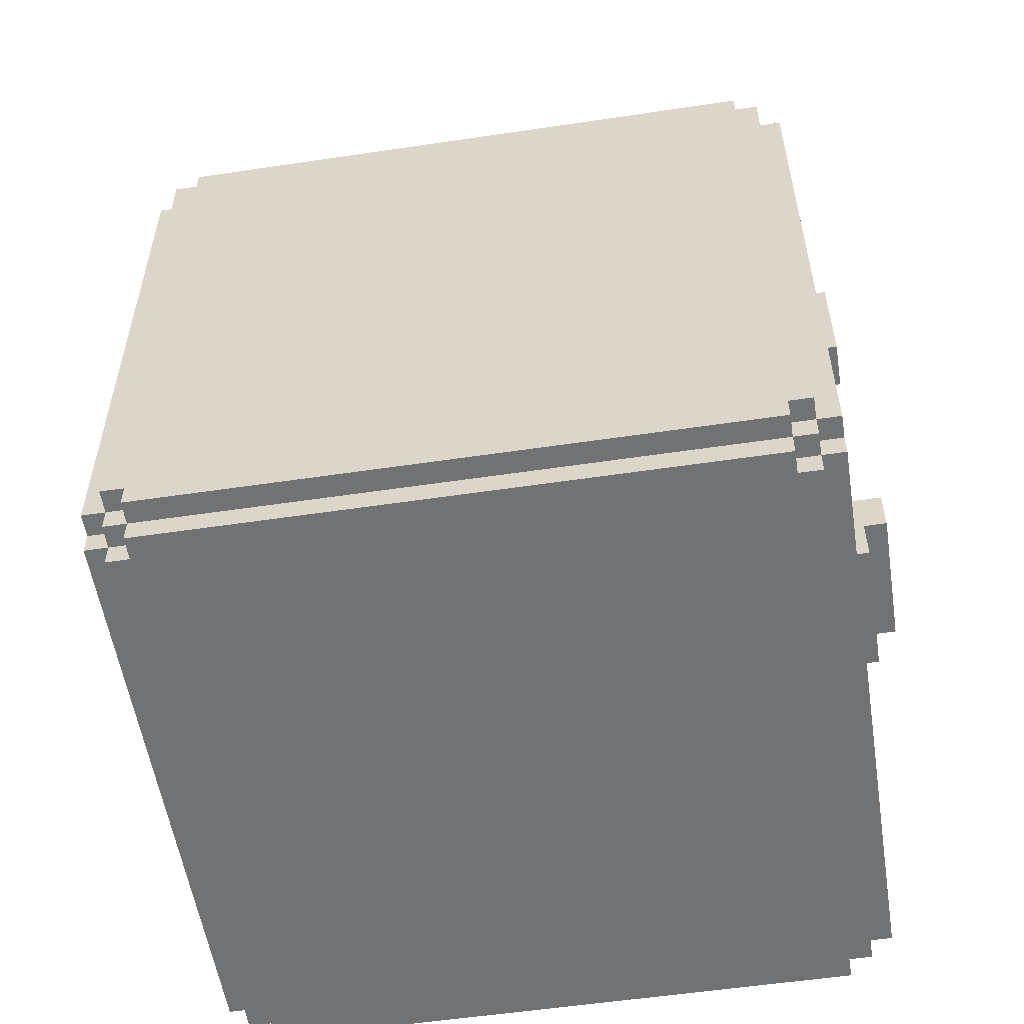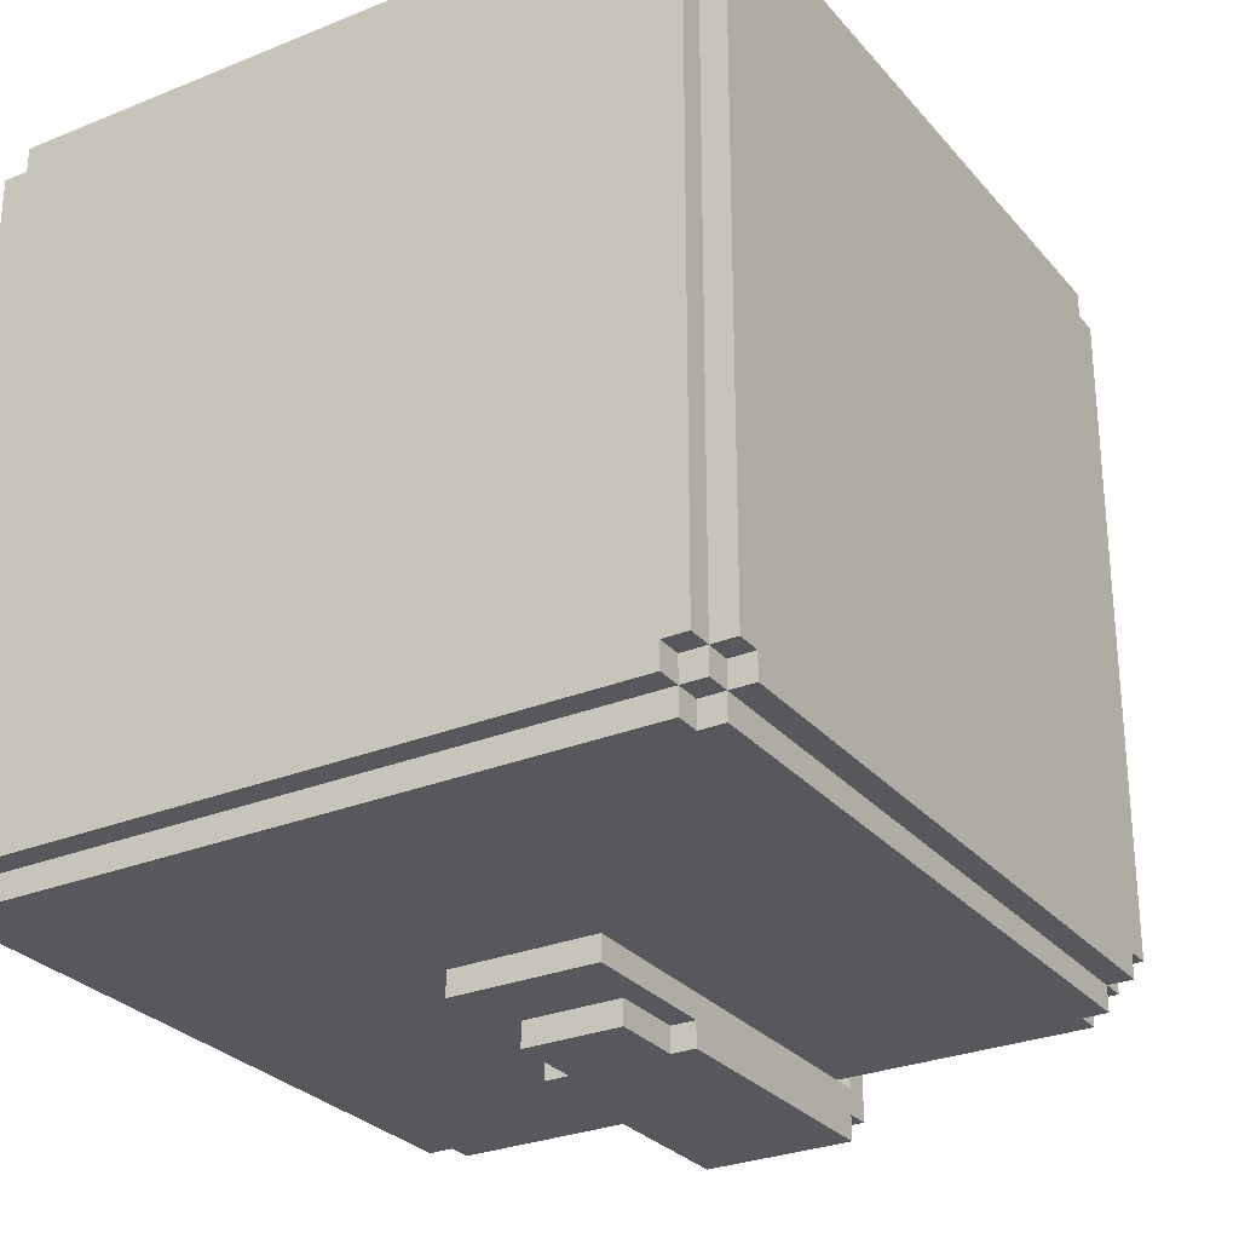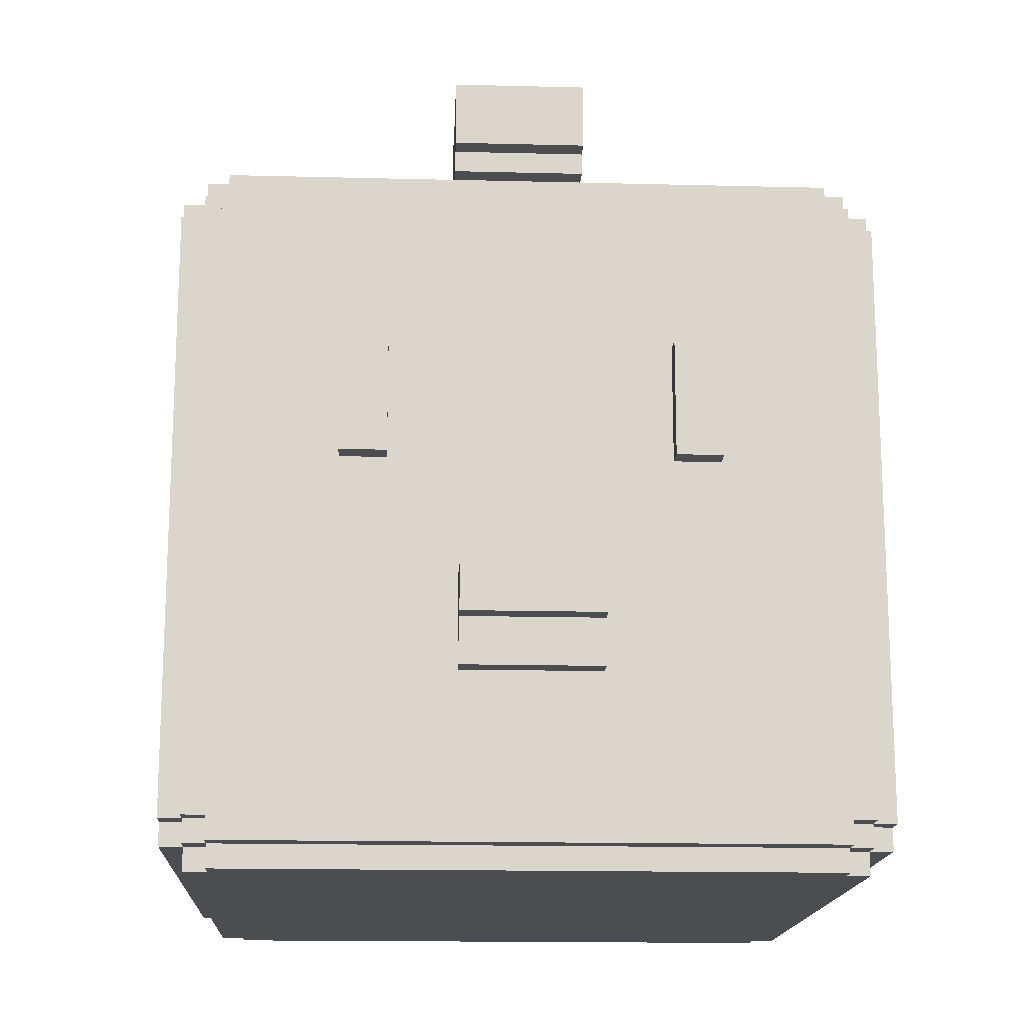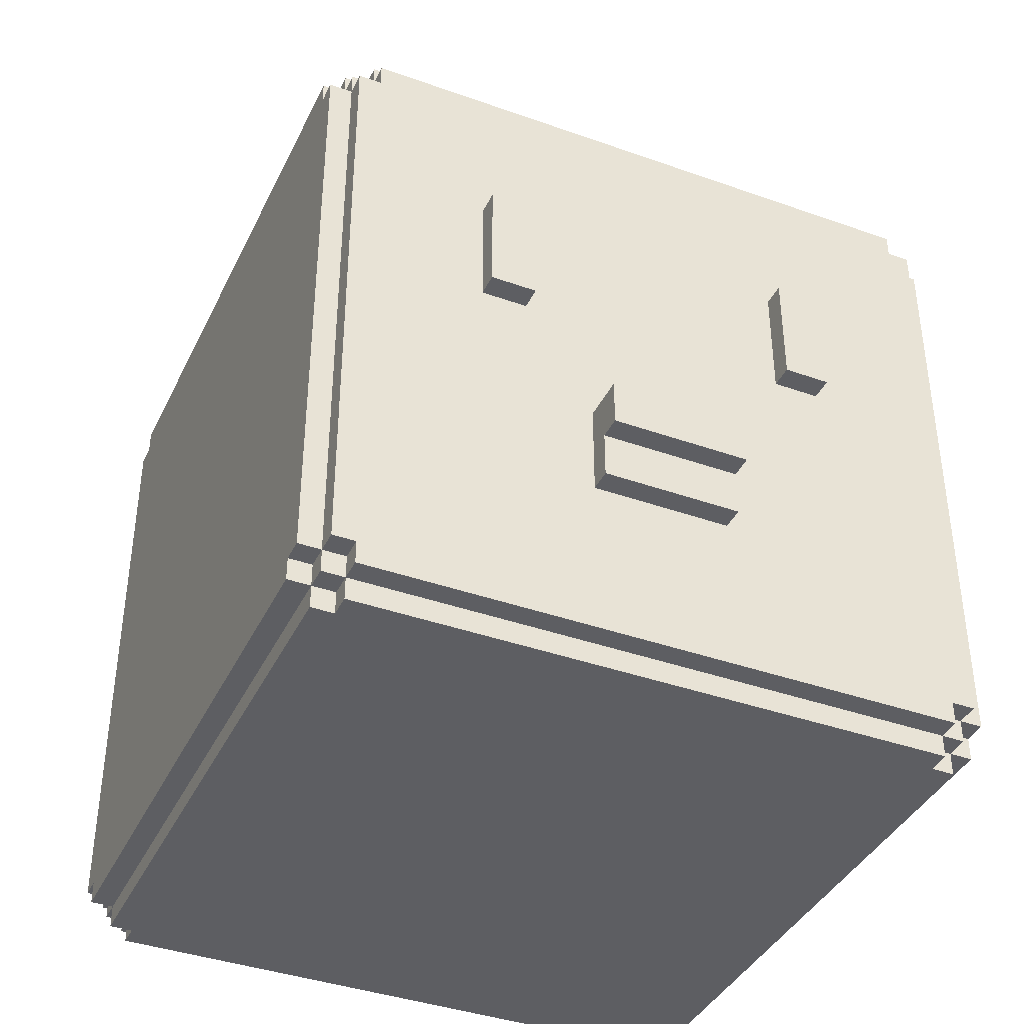
<metadata>
{"format":"obj","ext":"obj","renderer":"f3d","projection":"perspective","resolution":1024,"background":"white","views":[{"elev":-55.5,"azim":-81.1,"up":"+Y"},{"elev":-28.3,"azim":31.6,"up":"+Z"},{"elev":-16.0,"azim":-3.0,"up":"+Y"},{"elev":-39.4,"azim":-23.9,"up":"+Y"}]}
</metadata>
<code>
g ChickenMan
v -15 1 13
v -15 1 -13
v -15 2 14
v -15 2 13
v -15 2 -13
v -15 2 -14
v -15 28 14
v -15 28 13
v -15 28 -13
v -15 28 -14
v -15 29 13
v -15 29 -13
v -14 0 13
v -14 0 -13
v -14 1 14
v -14 1 13
v -14 1 -13
v -14 1 -14
v -14 2 15
v -14 2 14
v -14 2 13
v -14 2 -13
v -14 2 -14
v -14 2 -15
v -14 28 15
v -14 28 14
v -14 28 13
v -14 28 -13
v -14 28 -14
v -14 28 -15
v -14 29 14
v -14 29 13
v -14 29 -13
v -14 29 -14
v -14 30 13
v -14 30 -13
v -13 0 14
v -13 0 13
v -13 0 -13
v -13 0 -14
v -13 1 15
v -13 1 14
v -13 1 13
v -13 1 -13
v -13 1 -14
v -13 1 -15
v -13 2 15
v -13 2 14
v -13 2 -14
v -13 2 -15
v -13 28 15
v -13 28 14
v -13 28 -14
v -13 28 -15
v -13 29 15
v -13 29 14
v -13 29 13
v -13 29 -13
v -13 29 -14
v -13 29 -15
v -13 30 14
v -13 30 13
v -13 30 -13
v -13 30 -14
v -8 17 16
v -8 17 15
v -8 22 16
v -8 22 15
v -3 8 16
v -3 8 15
v -3 10 17
v -3 10 16
v -3 12 17
v -3 12 15
v -3 13 -15
v -3 13 -16
v -3 19 -16
v -3 19 -17
v -3 29 -15
v -3 30 5
v -3 30 -14
v -3 30 -15
v -3 30 -16
v -3 30 -17
v -3 31 -13
v -3 31 -16
v -3 32 -8
v -3 32 -13
v -3 33 -4
v -3 33 -8
v -3 34 6
v -3 34 5
v -3 34 -1
v -3 34 -4
v -3 35 7
v -3 35 6
v -3 35 2
v -3 35 -1
v -3 37 4
v -3 37 2
v -3 38 7
v -3 38 4
v -2 16 -16
v -2 16 -17
v -2 19 -16
v -2 19 -17
v 6 17 16
v 6 17 15
v 6 21 16
v 6 21 15
v 6 22 16
v 6 22 15
v -6 17 16
v -6 17 15
v -6 21 16
v -6 21 15
v -6 22 16
v -6 22 15
v 2 16 -16
v 2 16 -17
v 2 19 -16
v 2 19 -17
v 3 8 16
v 3 8 15
v 3 10 17
v 3 10 16
v 3 12 17
v 3 12 15
v 3 13 -15
v 3 13 -16
v 3 19 -16
v 3 19 -17
v 3 29 -15
v 3 30 5
v 3 30 -14
v 3 30 -15
v 3 30 -16
v 3 30 -17
v 3 31 -13
v 3 31 -16
v 3 32 -8
v 3 32 -13
v 3 33 -4
v 3 33 -8
v 3 34 6
v 3 34 5
v 3 34 -1
v 3 34 -4
v 3 35 7
v 3 35 6
v 3 35 2
v 3 35 -1
v 3 37 4
v 3 37 2
v 3 38 7
v 3 38 4
v 8 17 16
v 8 17 15
v 8 22 16
v 8 22 15
v 13 0 14
v 13 0 13
v 13 0 -13
v 13 0 -14
v 13 1 15
v 13 1 14
v 13 1 13
v 13 1 -13
v 13 1 -14
v 13 1 -15
v 13 2 15
v 13 2 14
v 13 2 -14
v 13 2 -15
v 13 28 15
v 13 28 14
v 13 28 -14
v 13 28 -15
v 13 29 15
v 13 29 14
v 13 29 13
v 13 29 -13
v 13 29 -14
v 13 29 -15
v 13 30 14
v 13 30 13
v 13 30 -13
v 13 30 -14
v 14 0 13
v 14 0 -13
v 14 1 14
v 14 1 13
v 14 1 -13
v 14 1 -14
v 14 2 15
v 14 2 14
v 14 2 13
v 14 2 -13
v 14 2 -14
v 14 2 -15
v 14 28 15
v 14 28 14
v 14 28 13
v 14 28 -13
v 14 28 -14
v 14 28 -15
v 14 29 14
v 14 29 13
v 14 29 -13
v 14 29 -14
v 14 30 13
v 14 30 -13
v 15 1 13
v 15 1 -13
v 15 2 14
v 15 2 13
v 15 2 -13
v 15 2 -14
v 15 28 14
v 15 28 13
v 15 28 -13
v 15 28 -14
v 15 29 13
v 15 29 -13
v -3 10 17
v -3 12 17
v 3 10 17
v 3 12 17
v -8 17 16
v -8 22 16
v -7 21 16
v -7 22 16
v -6 17 16
v -6 21 16
v -6 22 16
v -3 8 16
v -3 10 16
v 3 8 16
v 3 10 16
v 6 17 16
v 6 21 16
v 6 22 16
v 7 21 16
v 7 22 16
v 8 17 16
v 8 22 16
v -14 2 15
v -14 28 15
v -13 1 15
v -13 2 15
v -13 28 15
v -13 29 15
v -8 17 15
v -8 22 15
v -7 22 15
v -6 17 15
v -6 21 15
v -6 22 15
v -3 8 15
v -3 12 15
v 3 8 15
v 3 12 15
v 6 17 15
v 6 21 15
v 6 22 15
v 7 22 15
v 8 17 15
v 8 22 15
v 13 1 15
v 13 2 15
v 13 28 15
v 13 29 15
v 14 2 15
v 14 28 15
v -15 2 14
v -15 28 14
v -14 1 14
v -14 2 14
v -14 28 14
v -14 29 14
v -13 0 14
v -13 1 14
v -13 2 14
v -13 28 14
v -13 29 14
v -13 30 14
v 13 0 14
v 13 1 14
v 13 2 14
v 13 28 14
v 13 29 14
v 13 30 14
v 14 1 14
v 14 2 14
v 14 28 14
v 14 29 14
v 15 2 14
v 15 28 14
v -15 1 13
v -15 2 13
v -15 28 13
v -15 29 13
v -14 0 13
v -14 1 13
v -14 2 13
v -14 28 13
v -14 29 13
v -14 30 13
v -13 0 13
v -13 1 13
v -13 29 13
v -13 30 13
v 13 0 13
v 13 1 13
v 13 29 13
v 13 30 13
v 14 0 13
v 14 1 13
v 14 2 13
v 14 28 13
v 14 29 13
v 14 30 13
v 15 1 13
v 15 2 13
v 15 28 13
v 15 29 13
v -3 35 7
v -3 38 7
v 3 35 7
v 3 38 7
v -3 34 6
v -3 35 6
v 3 34 6
v 3 35 6
v -3 30 5
v -3 34 5
v 3 30 5
v 3 34 5
v -3 29 -15
v -3 30 -15
v 3 29 -15
v 3 30 -15
v -3 37 4
v -3 38 4
v 3 37 4
v 3 38 4
v -3 35 2
v -3 37 2
v 3 35 2
v 3 37 2
v -3 34 -1
v -3 35 -1
v 3 34 -1
v 3 35 -1
v -3 33 -4
v -3 34 -4
v 3 33 -4
v 3 34 -4
v -3 32 -8
v -3 33 -8
v 3 32 -8
v 3 33 -8
v -15 1 -13
v -15 2 -13
v -15 28 -13
v -15 29 -13
v -14 0 -13
v -14 1 -13
v -14 2 -13
v -14 28 -13
v -14 29 -13
v -14 30 -13
v -13 0 -13
v -13 1 -13
v -13 29 -13
v -13 30 -13
v -3 31 -13
v -3 32 -13
v 3 31 -13
v 3 32 -13
v 13 0 -13
v 13 1 -13
v 13 29 -13
v 13 30 -13
v 14 0 -13
v 14 1 -13
v 14 2 -13
v 14 28 -13
v 14 29 -13
v 14 30 -13
v 15 1 -13
v 15 2 -13
v 15 28 -13
v 15 29 -13
v -15 2 -14
v -15 28 -14
v -14 1 -14
v -14 2 -14
v -14 28 -14
v -14 29 -14
v -13 0 -14
v -13 1 -14
v -13 2 -14
v -13 28 -14
v -13 29 -14
v -13 30 -14
v -3 30 -14
v 3 30 -14
v 13 0 -14
v 13 1 -14
v 13 2 -14
v 13 28 -14
v 13 29 -14
v 13 30 -14
v 14 1 -14
v 14 2 -14
v 14 28 -14
v 14 29 -14
v 15 2 -14
v 15 28 -14
v -14 2 -15
v -14 28 -15
v -13 1 -15
v -13 2 -15
v -13 28 -15
v -13 29 -15
v -3 13 -15
v -3 29 -15
v 3 13 -15
v 3 29 -15
v 13 1 -15
v 13 2 -15
v 13 28 -15
v 13 29 -15
v 14 2 -15
v 14 28 -15
v -3 13 -16
v -3 19 -16
v -3 30 -16
v -3 31 -16
v -2 16 -16
v -2 19 -16
v 2 16 -16
v 2 19 -16
v 3 13 -16
v 3 19 -16
v 3 30 -16
v 3 31 -16
v -3 19 -17
v -3 30 -17
v -2 16 -17
v -2 19 -17
v 2 16 -17
v 2 19 -17
v 3 19 -17
v 3 30 -17
v -13 0 14
v 13 0 14
v -14 0 13
v -13 0 13
v 13 0 13
v 14 0 13
v -14 0 -13
v -13 0 -13
v 13 0 -13
v 14 0 -13
v -13 0 -14
v 13 0 -14
v -13 1 15
v 13 1 15
v -14 1 14
v -13 1 14
v 13 1 14
v 14 1 14
v -15 1 13
v -14 1 13
v -13 1 13
v 13 1 13
v 14 1 13
v 15 1 13
v -15 1 -13
v -14 1 -13
v -13 1 -13
v 13 1 -13
v 14 1 -13
v 15 1 -13
v -14 1 -14
v -13 1 -14
v 13 1 -14
v 14 1 -14
v -13 1 -15
v 13 1 -15
v -14 2 15
v -13 2 15
v 13 2 15
v 14 2 15
v -15 2 14
v -14 2 14
v -13 2 14
v 13 2 14
v 14 2 14
v 15 2 14
v -15 2 13
v -14 2 13
v 14 2 13
v 15 2 13
v -15 2 -13
v -14 2 -13
v 14 2 -13
v 15 2 -13
v -15 2 -14
v -14 2 -14
v -13 2 -14
v 13 2 -14
v 14 2 -14
v 15 2 -14
v -14 2 -15
v -13 2 -15
v 13 2 -15
v 14 2 -15
v -3 8 16
v 3 8 16
v -3 8 15
v 3 8 15
v -3 10 17
v 3 10 17
v -3 10 16
v 3 10 16
v -3 13 -15
v 3 13 -15
v -3 13 -16
v 3 13 -16
v -2 16 -16
v 2 16 -16
v -2 16 -17
v 2 16 -17
v -8 17 16
v -6 17 16
v 6 17 16
v 8 17 16
v -8 17 15
v -6 17 15
v 6 17 15
v 8 17 15
v -3 19 -16
v -2 19 -16
v 2 19 -16
v 3 19 -16
v -3 19 -17
v -2 19 -17
v 2 19 -17
v 3 19 -17
v -3 30 -14
v 3 30 -14
v -3 30 -15
v 3 30 -15
v -3 34 6
v 3 34 6
v -3 34 5
v 3 34 5
v -3 35 7
v 3 35 7
v -3 35 6
v 3 35 6
v -3 12 17
v 3 12 17
v -3 12 15
v 3 12 15
v -8 22 16
v -7 22 16
v -6 22 16
v 6 22 16
v 7 22 16
v 8 22 16
v -8 22 15
v -7 22 15
v -6 22 15
v 6 22 15
v 7 22 15
v 8 22 15
v -14 28 15
v -13 28 15
v 13 28 15
v 14 28 15
v -15 28 14
v -14 28 14
v -13 28 14
v 13 28 14
v 14 28 14
v 15 28 14
v -15 28 13
v -14 28 13
v 14 28 13
v 15 28 13
v -15 28 -13
v -14 28 -13
v 14 28 -13
v 15 28 -13
v -15 28 -14
v -14 28 -14
v -13 28 -14
v 13 28 -14
v 14 28 -14
v 15 28 -14
v -14 28 -15
v -13 28 -15
v 13 28 -15
v 14 28 -15
v -13 29 15
v 13 29 15
v -14 29 14
v -13 29 14
v 13 29 14
v 14 29 14
v -15 29 13
v -14 29 13
v -13 29 13
v 13 29 13
v 14 29 13
v 15 29 13
v -15 29 -13
v -14 29 -13
v -13 29 -13
v 13 29 -13
v 14 29 -13
v 15 29 -13
v -14 29 -14
v -13 29 -14
v 13 29 -14
v 14 29 -14
v -13 29 -15
v -3 29 -15
v 3 29 -15
v 13 29 -15
v -13 30 14
v 13 30 14
v -14 30 13
v -13 30 13
v 13 30 13
v 14 30 13
v -3 30 5
v 3 30 5
v -14 30 -13
v -13 30 -13
v 13 30 -13
v 14 30 -13
v -13 30 -14
v -3 30 -14
v 3 30 -14
v 13 30 -14
v -3 30 -16
v 3 30 -16
v -3 30 -17
v 3 30 -17
v -3 31 -13
v 3 31 -13
v -3 31 -16
v 3 31 -16
v -3 32 -8
v 3 32 -8
v -3 32 -13
v 3 32 -13
v -3 33 -4
v 3 33 -4
v -3 33 -8
v 3 33 -8
v -3 34 -1
v 3 34 -1
v -3 34 -4
v 3 34 -4
v -3 35 2
v 3 35 2
v -3 35 -1
v 3 35 -1
v -3 37 4
v 3 37 4
v -3 37 2
v 3 37 2
v -3 38 7
v 3 38 7
v -3 38 4
v 3 38 4
f 4 2 1
f 5 2 4
f 7 4 3
f 7 6 5
f 7 5 4
f 8 6 7
f 9 6 8
f 10 6 9
f 11 9 8
f 12 9 11
f 16 14 13
f 17 14 16
f 20 16 15
f 21 16 20
f 22 18 17
f 23 18 22
f 25 20 19
f 26 20 25
f 29 24 23
f 30 24 29
f 31 27 26
f 32 27 31
f 33 29 28
f 34 29 33
f 35 33 32
f 36 33 35
f 42 38 37
f 43 38 42
f 44 40 39
f 45 40 44
f 47 42 41
f 48 42 47
f 49 46 45
f 50 46 49
f 55 52 51
f 56 52 55
f 59 54 53
f 60 54 59
f 61 57 56
f 62 57 61
f 63 59 58
f 64 59 63
f 67 66 65
f 68 66 67
f 72 70 69
f 73 72 71
f 74 70 72
f 74 72 73
f 77 76 75
f 79 77 75
f 79 78 77
f 82 78 79
f 83 78 82
f 84 78 83
f 85 81 80
f 85 82 81
f 85 83 82
f 86 83 85
f 87 85 80
f 88 85 87
f 89 87 80
f 90 87 89
f 92 89 80
f 93 89 92
f 94 89 93
f 96 92 91
f 96 93 92
f 97 93 96
f 98 93 97
f 99 96 95
f 99 97 96
f 100 97 99
f 101 99 95
f 102 99 101
f 105 104 103
f 106 104 105
f 109 108 107
f 110 108 109
f 111 110 109
f 112 110 111
f 113 114 115
f 115 114 116
f 115 116 117
f 117 116 118
f 119 120 121
f 121 120 122
f 123 124 126
f 125 126 127
f 126 124 128
f 127 126 128
f 129 130 131
f 129 131 133
f 131 132 133
f 133 132 136
f 136 132 137
f 137 132 138
f 134 135 139
f 135 136 139
f 136 137 139
f 139 137 140
f 134 139 141
f 141 139 142
f 134 141 143
f 143 141 144
f 134 143 146
f 146 143 147
f 147 143 148
f 145 146 150
f 146 147 150
f 150 147 151
f 151 147 152
f 149 150 153
f 150 151 153
f 153 151 154
f 149 153 155
f 155 153 156
f 157 158 159
f 159 158 160
f 161 162 166
f 166 162 167
f 163 164 168
f 168 164 169
f 165 166 171
f 171 166 172
f 169 170 173
f 173 170 174
f 175 176 179
f 179 176 180
f 177 178 183
f 183 178 184
f 180 181 185
f 185 181 186
f 182 183 187
f 187 183 188
f 189 190 192
f 192 190 193
f 191 192 196
f 196 192 197
f 193 194 198
f 198 194 199
f 195 196 201
f 201 196 202
f 199 200 205
f 205 200 206
f 202 203 207
f 207 203 208
f 204 205 209
f 209 205 210
f 208 209 211
f 211 209 212
f 213 214 216
f 216 214 217
f 215 216 219
f 217 218 219
f 216 217 219
f 219 218 220
f 220 218 221
f 221 218 222
f 220 221 223
f 223 221 224
f 227 226 225
f 228 226 227
f 231 230 229
f 232 230 231
f 233 231 229
f 234 232 231
f 234 231 233
f 235 232 234
f 238 237 236
f 239 237 238
f 243 241 240
f 243 242 241
f 244 242 243
f 245 243 240
f 245 244 243
f 246 244 245
f 250 248 247
f 251 248 250
f 253 250 249
f 253 252 251
f 253 251 250
f 254 252 253
f 255 252 254
f 256 253 249
f 258 252 255
f 259 257 256
f 259 258 257
f 259 256 249
f 260 258 259
f 261 259 249
f 262 258 260
f 263 258 262
f 263 262 261
f 264 258 263
f 265 252 258
f 265 258 264
f 266 252 265
f 267 263 261
f 268 252 266
f 269 267 261
f 269 268 267
f 269 261 249
f 270 268 269
f 271 252 268
f 271 268 270
f 272 252 271
f 273 271 270
f 274 271 273
f 278 276 275
f 279 276 278
f 282 278 277
f 283 278 282
f 284 280 279
f 285 280 284
f 287 282 281
f 288 282 287
f 291 286 285
f 292 286 291
f 293 289 288
f 294 289 293
f 295 291 290
f 296 291 295
f 297 295 294
f 298 295 297
f 304 300 299
f 305 300 304
f 306 302 301
f 307 302 306
f 309 304 303
f 310 304 309
f 311 308 307
f 312 308 311
f 317 314 313
f 318 314 317
f 321 316 315
f 322 316 321
f 323 319 318
f 324 319 323
f 325 321 320
f 326 321 325
f 329 328 327
f 330 328 329
f 333 332 331
f 334 332 333
f 337 336 335
f 338 336 337
f 341 340 339
f 342 340 341
f 343 344 345
f 345 344 346
f 347 348 349
f 349 348 350
f 351 352 353
f 353 352 354
f 355 356 357
f 357 356 358
f 359 360 361
f 361 360 362
f 363 364 368
f 368 364 369
f 365 366 370
f 370 366 371
f 367 368 373
f 373 368 374
f 371 372 375
f 375 372 376
f 377 378 379
f 379 378 380
f 381 382 385
f 385 382 386
f 383 384 389
f 389 384 390
f 386 387 391
f 391 387 392
f 388 389 393
f 393 389 394
f 395 396 398
f 398 396 399
f 397 398 402
f 402 398 403
f 399 400 404
f 404 400 405
f 405 406 407
f 405 407 408
f 401 402 409
f 409 402 410
f 405 408 413
f 413 408 414
f 410 411 415
f 415 411 416
f 412 413 417
f 417 413 418
f 416 417 419
f 419 417 420
f 421 422 424
f 424 422 425
f 423 424 427
f 425 426 427
f 424 425 427
f 427 426 428
f 423 427 429
f 423 429 431
f 429 430 431
f 431 430 432
f 432 430 433
f 433 430 434
f 432 433 435
f 435 433 436
f 437 438 441
f 441 438 442
f 437 441 443
f 437 443 445
f 443 444 445
f 445 444 446
f 439 440 447
f 447 440 448
f 449 450 452
f 451 452 453
f 452 450 454
f 453 452 454
f 454 450 455
f 455 450 456
f 460 458 457
f 461 458 460
f 463 460 459
f 463 462 461
f 463 461 460
f 464 462 463
f 465 462 464
f 466 462 465
f 467 465 464
f 468 465 467
f 472 470 469
f 473 470 472
f 476 472 471
f 477 472 476
f 478 474 473
f 479 474 478
f 481 476 475
f 482 476 481
f 485 480 479
f 486 480 485
f 487 483 482
f 488 483 487
f 489 485 484
f 490 485 489
f 491 489 488
f 492 489 491
f 498 494 493
f 499 494 498
f 500 496 495
f 501 496 500
f 503 498 497
f 504 498 503
f 505 502 501
f 506 502 505
f 511 508 507
f 512 508 511
f 515 510 509
f 516 510 515
f 517 513 512
f 518 513 517
f 519 515 514
f 520 515 519
f 523 522 521
f 524 522 523
f 527 526 525
f 528 526 527
f 531 530 529
f 532 530 531
f 535 534 533
f 536 534 535
f 541 538 537
f 542 538 541
f 543 540 539
f 544 540 543
f 549 546 545
f 550 546 549
f 551 548 547
f 552 548 551
f 555 554 553
f 556 554 555
f 559 558 557
f 560 558 559
f 563 562 561
f 564 562 563
f 565 566 567
f 567 566 568
f 569 570 575
f 570 571 576
f 575 570 576
f 576 571 577
f 572 573 578
f 573 574 579
f 578 573 579
f 579 574 580
f 581 582 586
f 586 582 587
f 583 584 588
f 588 584 589
f 585 586 591
f 591 586 592
f 589 590 593
f 593 590 594
f 595 596 599
f 599 596 600
f 597 598 603
f 603 598 604
f 600 601 605
f 605 601 606
f 602 603 607
f 607 603 608
f 609 610 612
f 612 610 613
f 611 612 616
f 616 612 617
f 613 614 618
f 618 614 619
f 615 616 621
f 621 616 622
f 619 620 625
f 625 620 626
f 622 623 627
f 627 623 628
f 624 625 629
f 629 625 630
f 628 629 631
f 631 629 632
f 632 629 633
f 633 629 634
f 635 636 638
f 638 636 639
f 637 638 641
f 639 640 641
f 638 639 641
f 641 640 642
f 637 641 643
f 643 641 644
f 642 640 645
f 645 640 646
f 644 641 647
f 647 641 648
f 642 645 649
f 649 645 650
f 651 652 653
f 653 652 654
f 655 656 657
f 657 656 658
f 659 660 661
f 661 660 662
f 663 664 665
f 665 664 666
f 667 668 669
f 669 668 670
f 671 672 673
f 673 672 674
f 675 676 677
f 677 676 678
f 679 680 681
f 681 680 682

</code>
